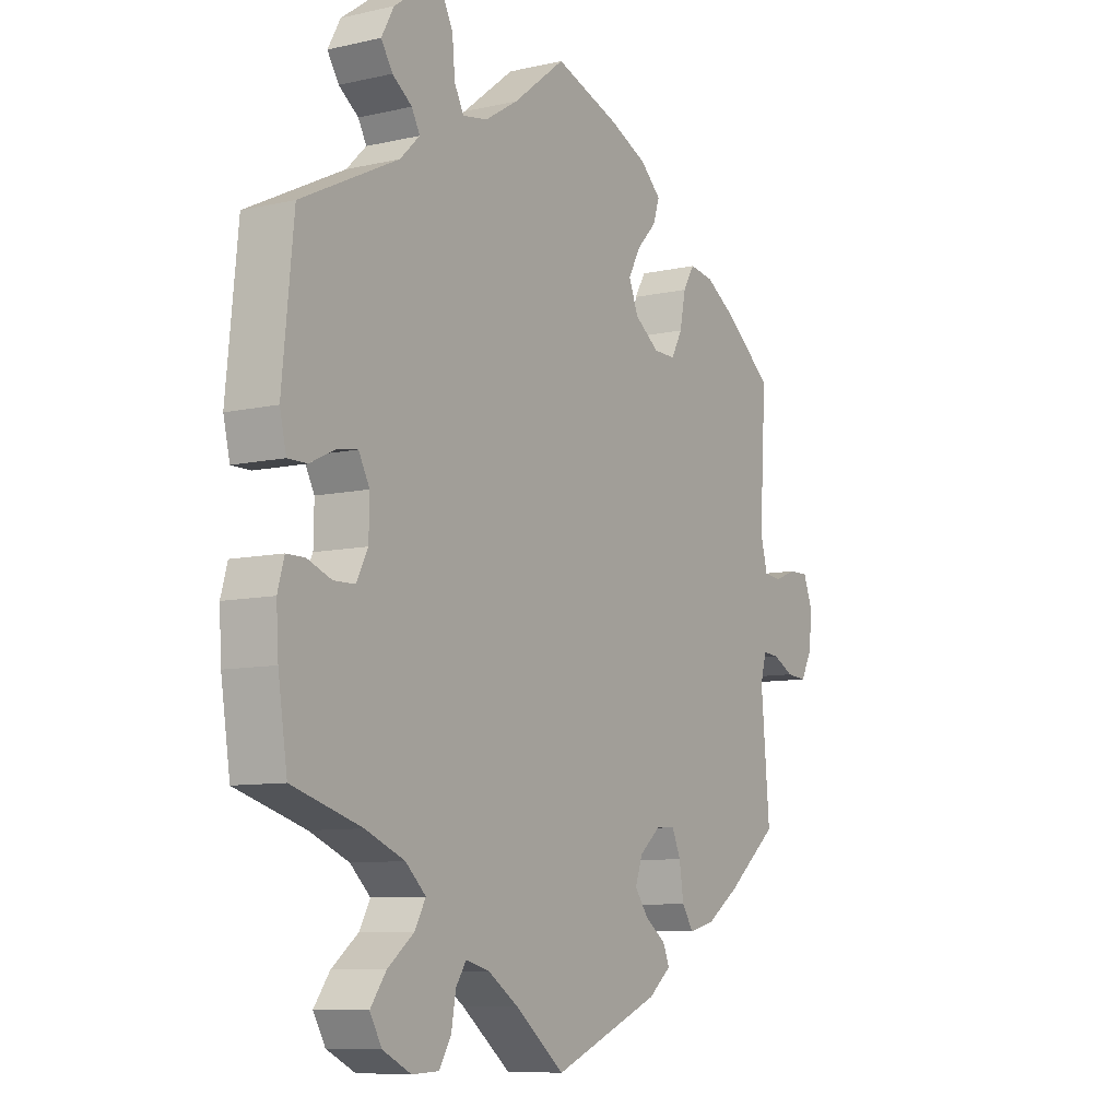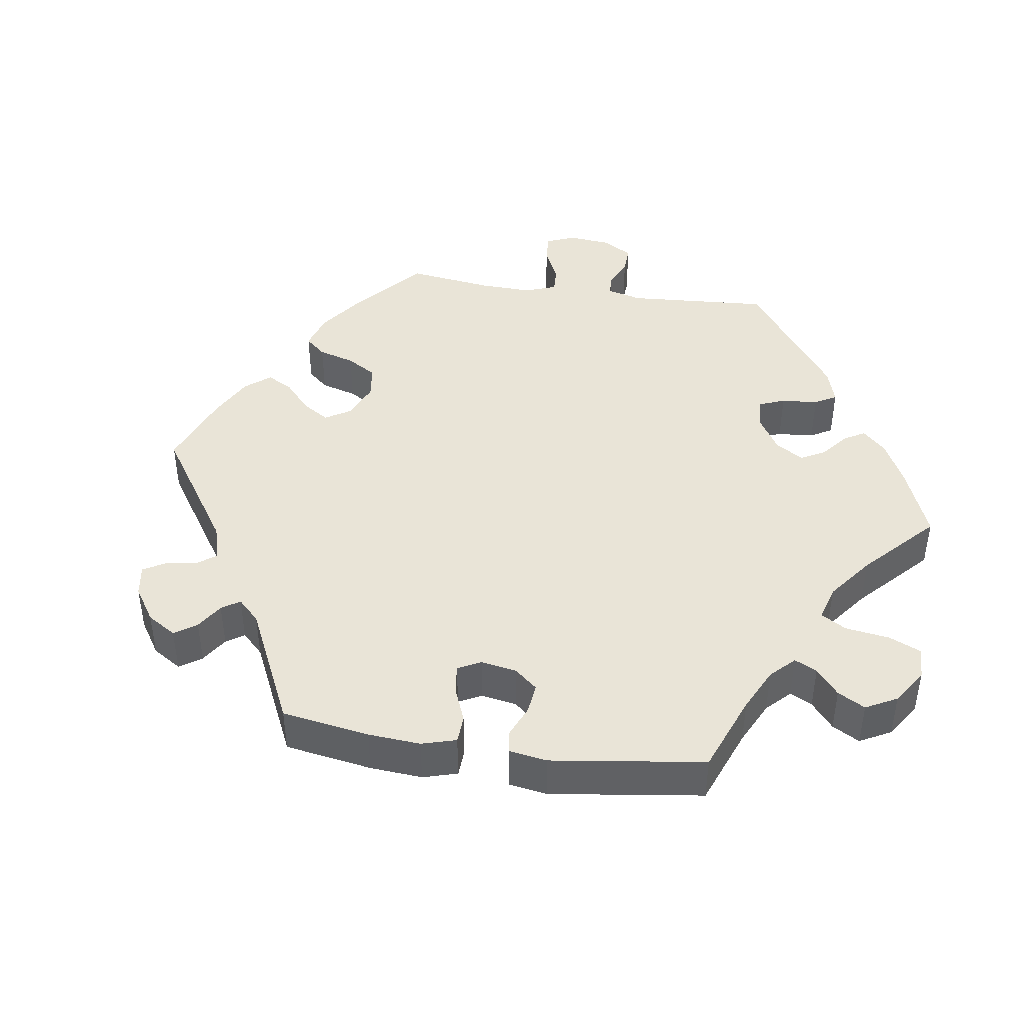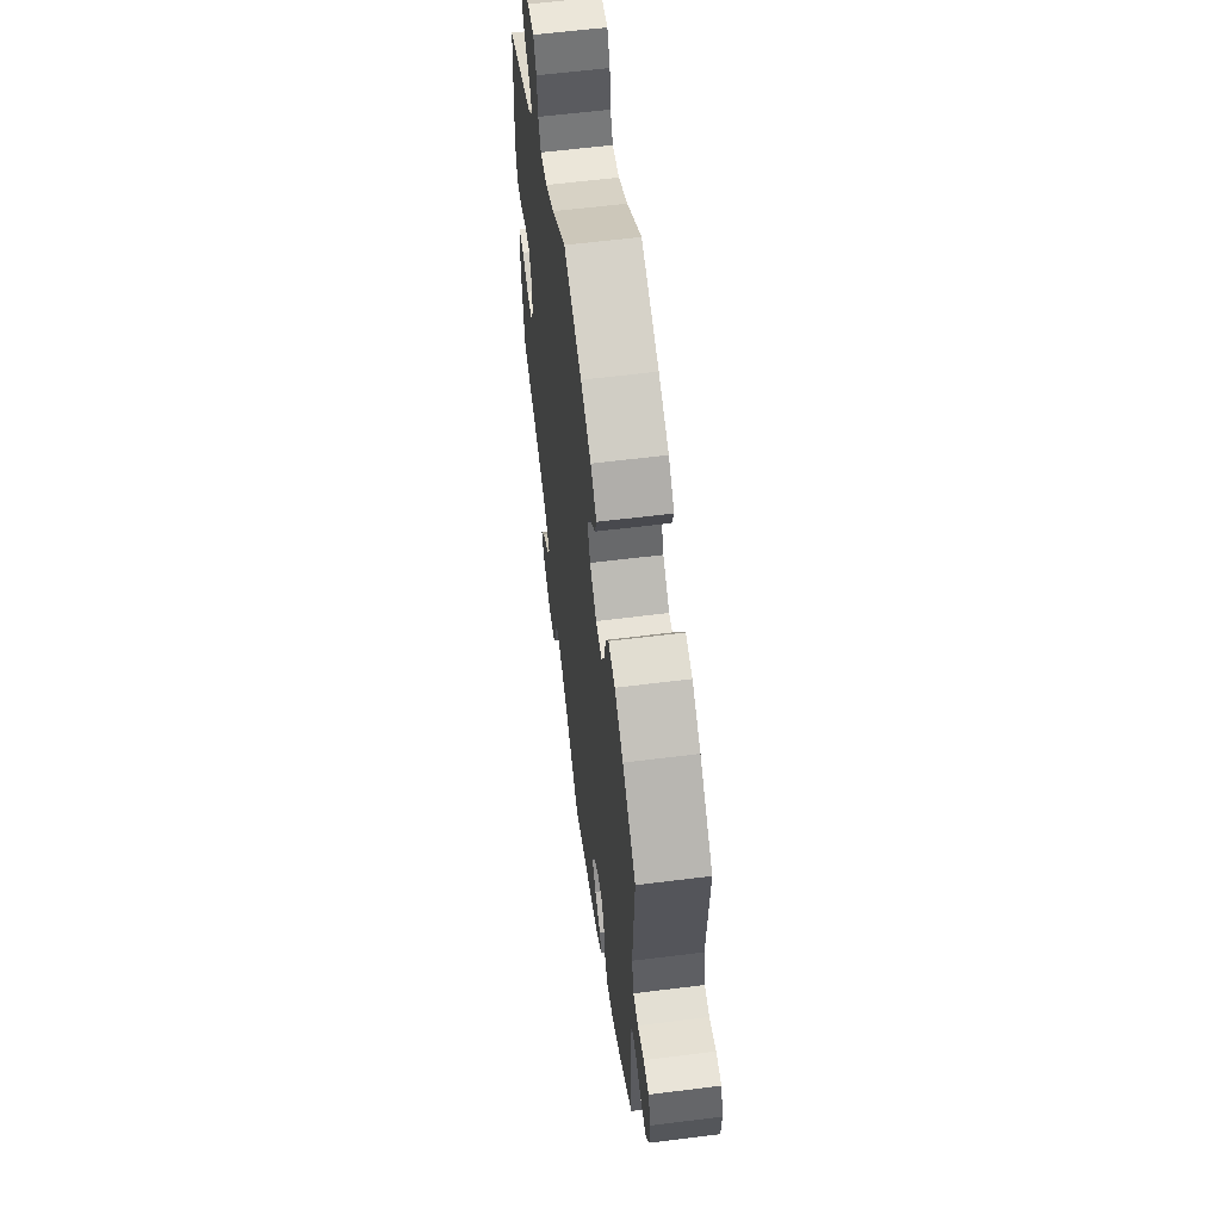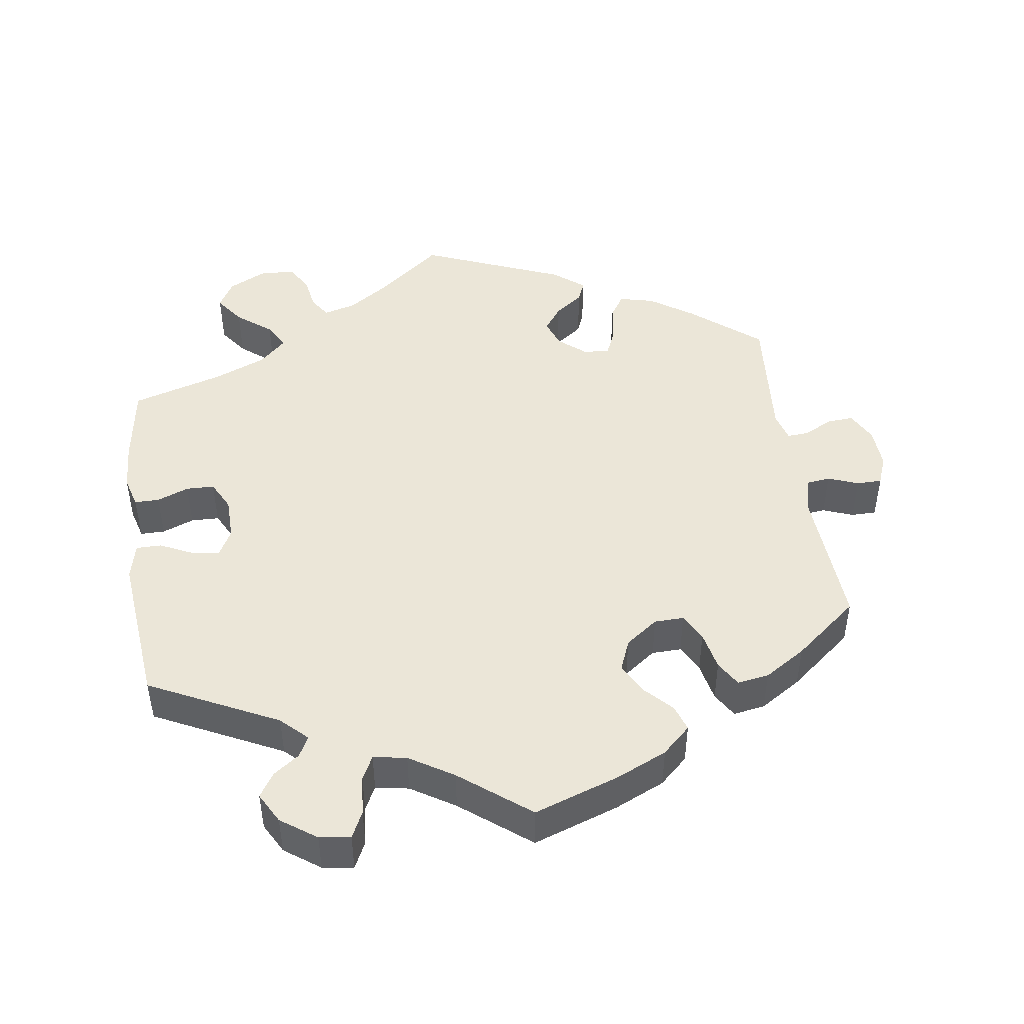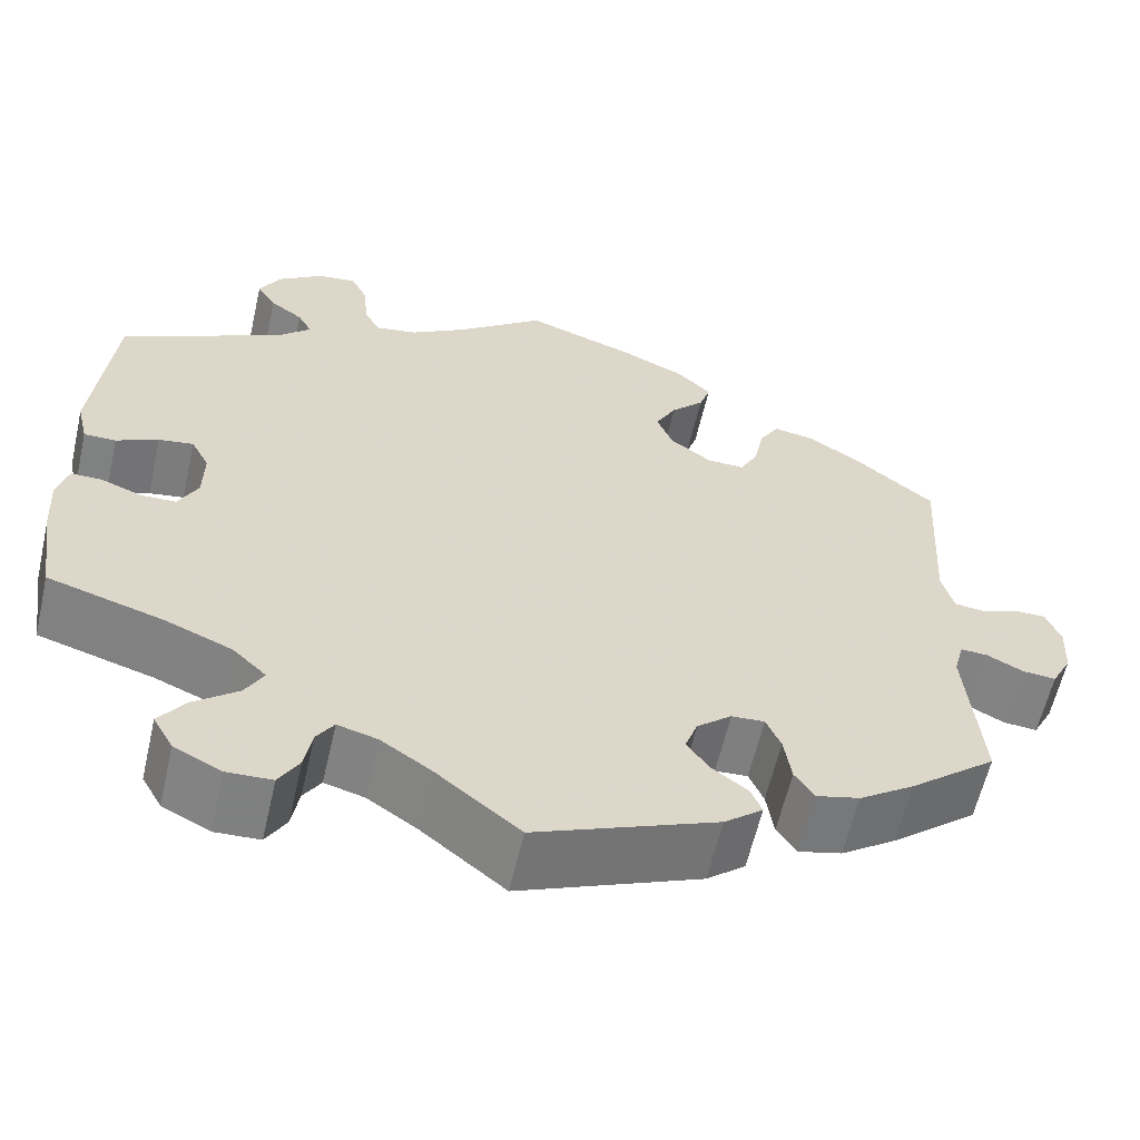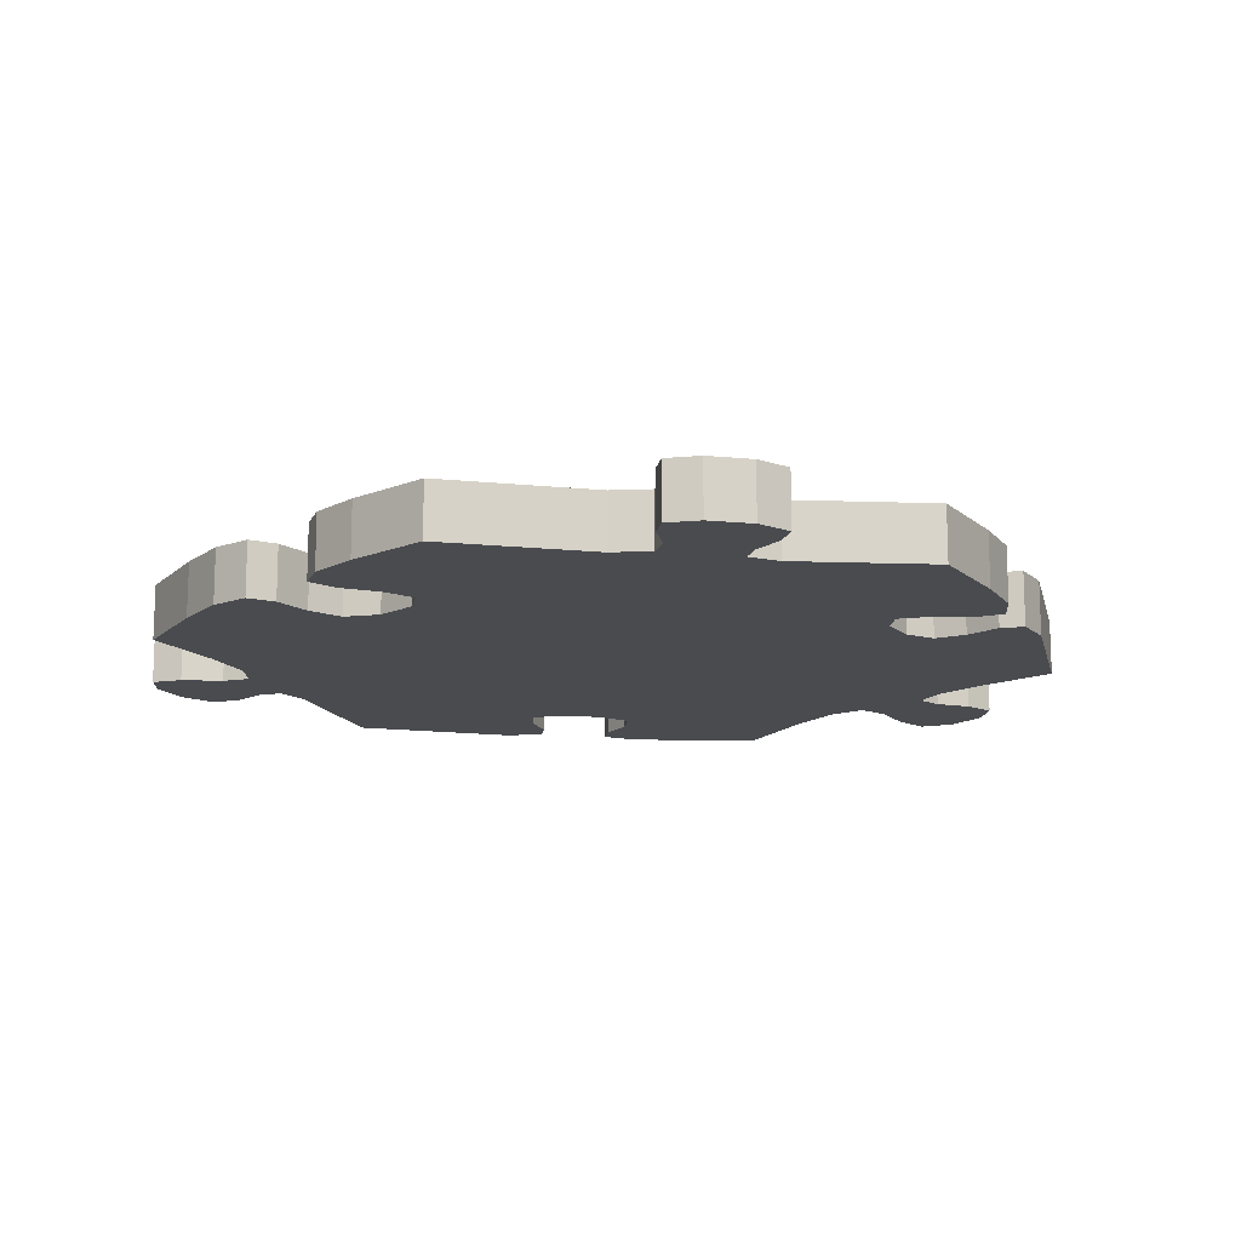
<metadata>
{"format":"obj","ext":"obj","renderer":"f3d","projection":"perspective","resolution":1024,"background":"white","views":[{"elev":-8.6,"azim":-58.2,"up":"+Z"},{"elev":43.3,"azim":158.5,"up":"+Y"},{"elev":60.2,"azim":82.7,"up":"+Z"},{"elev":46.6,"azim":-8.3,"up":"+Y"},{"elev":-60.3,"azim":-12.9,"up":"+Z"},{"elev":-14.0,"azim":80.6,"up":"+Y"}]}
</metadata>
<code>
v -0.091 0.07 -0.505
v -0.146 0.07 -0.468
v -0.19 0.07 -0.456
v -0.209 0.07 -0.485
v -0.217 0.07 -0.532
v -0.239 0.07 -0.569
v -0.288 0.07 -0.571
v -0.34 0.07 -0.545
v -0.362 0.07 -0.506
v -0.333 0.07 -0.466
v -0.285 0.07 -0.428
v -0.265 0.07 -0.392
v -0.302 0.07 -0.357
v -0.374 0.07 -0.327
v -0.501 0.07 -0.289
v -0.518 0.07 -0.177
v -0.522 0.07 -0.11
v -0.51 0.07 -0.067
v -0.476 0.07 -0.067
v -0.432 0.07 -0.084
v -0.393 0.07 -0.083
v -0.372 0.07 -0.042
v -0.371 0.07 0.017
v -0.391 0.07 0.055
v -0.429 0.07 0.049
v -0.475 0.07 0.027
v -0.51 0.07 0.027
v -0.522 0.07 0.078
v -0.501 0.07 0.289
v -0.323 0.07 0.377
v -0.287 0.07 0.412
v -0.302 0.07 0.44
v -0.338 0.07 0.466
v -0.359 0.07 0.499
v -0.336 0.07 0.541
v -0.287 0.07 0.576
v -0.244 0.07 0.582
v -0.226 0.07 0.545
v -0.221 0.07 0.49
v -0.204 0.07 0.457
v -0.158 0.07 0.465
v -0.097 0.07 0.503
v -0.001 0.07 0.578
v 0.118 0.07 0.537
v 0.187 0.07 0.506
v 0.226 0.07 0.47
v 0.214 0.07 0.434
v 0.178 0.07 0.396
v 0.155 0.07 0.354
v 0.173 0.07 0.31
v 0.218 0.07 0.277
v 0.259 0.07 0.276
v 0.279 0.07 0.314
v 0.29 0.07 0.368
v 0.311 0.07 0.403
v 0.355 0.07 0.396
v 0.412 0.07 0.36
v 0.5 0.07 0.289
v 0.488 0.07 0.089
v 0.501 0.07 0.039
v 0.533 0.07 0.035
v 0.575 0.07 0.051
v 0.61 0.07 0.051
v 0.626 0.07 0.01
v 0.623 0.07 -0.047
v 0.601 0.07 -0.089
v 0.564 0.07 -0.086
v 0.525 0.07 -0.066
v 0.495 0.07 -0.064
v 0.484 0.07 -0.105
v 0.5 0.07 -0.289
v 0.405 0.07 -0.367
v 0.345 0.07 -0.408
v 0.297 0.07 -0.42
v 0.276 0.07 -0.388
v 0.268 0.07 -0.335
v 0.252 0.07 -0.298
v 0.216 0.07 -0.3
v 0.178 0.07 -0.332
v 0.164 0.07 -0.371
v 0.189 0.07 -0.405
v 0.228 0.07 -0.434
v 0.24 0.07 -0.463
v 0.198 0.07 -0.497
v 0 0.07 -0.578
v -0.091 0 -0.505
v -0.146 0 -0.468
v -0.19 0 -0.456
v -0.209 0 -0.485
v -0.217 0 -0.532
v -0.239 0 -0.569
v -0.288 0 -0.571
v -0.34 0 -0.545
v -0.362 0 -0.506
v -0.333 0 -0.466
v -0.285 0 -0.428
v -0.265 0 -0.392
v -0.302 0 -0.357
v -0.374 0 -0.327
v -0.501 0 -0.289
v -0.518 0 -0.177
v -0.522 0 -0.11
v -0.51 0 -0.067
v -0.476 0 -0.067
v -0.432 0 -0.084
v -0.393 0 -0.083
v -0.372 0 -0.042
v -0.371 0 0.017
v -0.391 0 0.055
v -0.429 0 0.049
v -0.475 0 0.027
v -0.51 0 0.027
v -0.522 0 0.078
v -0.501 0 0.289
v -0.323 0 0.377
v -0.287 0 0.412
v -0.302 0 0.44
v -0.338 0 0.466
v -0.359 0 0.499
v -0.336 0 0.541
v -0.287 0 0.576
v -0.244 0 0.582
v -0.226 0 0.545
v -0.221 0 0.49
v -0.204 0 0.457
v -0.158 0 0.465
v -0.097 0 0.503
v -0.001 0 0.578
v 0.118 0 0.537
v 0.187 0 0.506
v 0.226 0 0.47
v 0.214 0 0.434
v 0.178 0 0.396
v 0.155 0 0.354
v 0.173 0 0.31
v 0.218 0 0.277
v 0.259 0 0.276
v 0.279 0 0.314
v 0.29 0 0.368
v 0.311 0 0.403
v 0.355 0 0.396
v 0.412 0 0.36
v 0.5 0 0.289
v 0.488 0 0.089
v 0.501 0 0.039
v 0.533 0 0.035
v 0.575 0 0.051
v 0.61 0 0.051
v 0.626 0 0.01
v 0.623 0 -0.047
v 0.601 0 -0.089
v 0.564 0 -0.086
v 0.525 0 -0.066
v 0.495 0 -0.064
v 0.484 0 -0.105
v 0.5 0 -0.289
v 0.405 0 -0.367
v 0.345 0 -0.408
v 0.297 0 -0.42
v 0.276 0 -0.388
v 0.268 0 -0.335
v 0.252 0 -0.298
v 0.216 0 -0.3
v 0.178 0 -0.332
v 0.164 0 -0.371
v 0.189 0 -0.405
v 0.228 0 -0.434
v 0.24 0 -0.463
v 0.198 0 -0.497
v 0 0 -0.578
f 84 85 1
f 81 82 83 84
f 80 81 84 1
f 79 80 1 2
f 78 79 2 3
f 73 74 75 76
f 73 76 77
f 70 71 72 73
f 69 70 73 77
f 65 66 67 68
f 65 68 69
f 64 65 69
f 61 62 63 64
f 60 61 64 69
f 59 60 69 77
f 53 54 55 56
f 52 53 56 57
f 45 46 47 48
f 45 48 49
f 42 43 44 45
f 41 42 45 49
f 40 41 49 50
f 36 37 38 39
f 36 39 40
f 35 36 40
f 32 33 34 35
f 31 32 35 40
f 30 31 40 50
f 25 26 27 28
f 24 25 28 29
f 23 24 29 30
f 17 18 19 20
f 17 20 21
f 14 15 16 17
f 13 14 17 21
f 12 13 21 22
f 8 9 10 11
f 8 11 12
f 7 8 12
f 4 5 6 7
f 3 4 7 12
f 78 3 12 22
f 52 57 58 59
f 51 52 59 77
f 50 51 77 78
f 30 50 78
f 22 23 30 78
f 86 170 169
f 169 168 167 166
f 86 169 166 165
f 87 86 165 164
f 88 87 164 163
f 161 160 159 158
f 162 161 158
f 158 157 156 155
f 162 158 155 154
f 153 152 151 150
f 154 153 150
f 154 150 149
f 149 148 147 146
f 154 149 146 145
f 162 154 145 144
f 141 140 139 138
f 142 141 138 137
f 133 132 131 130
f 134 133 130
f 130 129 128 127
f 134 130 127 126
f 135 134 126 125
f 124 123 122 121
f 125 124 121
f 125 121 120
f 120 119 118 117
f 125 120 117 116
f 135 125 116 115
f 113 112 111 110
f 114 113 110 109
f 115 114 109 108
f 105 104 103 102
f 106 105 102
f 102 101 100 99
f 106 102 99 98
f 107 106 98 97
f 96 95 94 93
f 97 96 93
f 97 93 92
f 92 91 90 89
f 97 92 89 88
f 107 97 88 163
f 144 143 142 137
f 162 144 137 136
f 163 162 136 135
f 163 135 115
f 163 115 108 107
f 1 86 87 2
f 2 87 88 3
f 3 88 89 4
f 4 89 90 5
f 5 90 91 6
f 6 91 92 7
f 7 92 93 8
f 8 93 94 9
f 9 94 95 10
f 10 95 96 11
f 11 96 97 12
f 12 97 98 13
f 13 98 99 14
f 14 99 100 15
f 15 100 101 16
f 16 101 102 17
f 17 102 103 18
f 18 103 104 19
f 19 104 105 20
f 20 105 106 21
f 21 106 107 22
f 22 107 108 23
f 23 108 109 24
f 24 109 110 25
f 25 110 111 26
f 26 111 112 27
f 27 112 113 28
f 28 113 114 29
f 29 114 115 30
f 30 115 116 31
f 31 116 117 32
f 32 117 118 33
f 33 118 119 34
f 34 119 120 35
f 35 120 121 36
f 36 121 122 37
f 37 122 123 38
f 38 123 124 39
f 39 124 125 40
f 40 125 126 41
f 41 126 127 42
f 42 127 128 43
f 43 128 129 44
f 44 129 130 45
f 45 130 131 46
f 46 131 132 47
f 47 132 133 48
f 48 133 134 49
f 49 134 135 50
f 50 135 136 51
f 51 136 137 52
f 52 137 138 53
f 53 138 139 54
f 54 139 140 55
f 55 140 141 56
f 56 141 142 57
f 57 142 143 58
f 58 143 144 59
f 59 144 145 60
f 60 145 146 61
f 61 146 147 62
f 62 147 148 63
f 63 148 149 64
f 64 149 150 65
f 65 150 151 66
f 66 151 152 67
f 67 152 153 68
f 68 153 154 69
f 69 154 155 70
f 70 155 156 71
f 71 156 157 72
f 72 157 158 73
f 73 158 159 74
f 74 159 160 75
f 75 160 161 76
f 76 161 162 77
f 77 162 163 78
f 78 163 164 79
f 79 164 165 80
f 80 165 166 81
f 81 166 167 82
f 82 167 168 83
f 83 168 169 84
f 84 169 170 85
f 85 170 86 1

</code>
